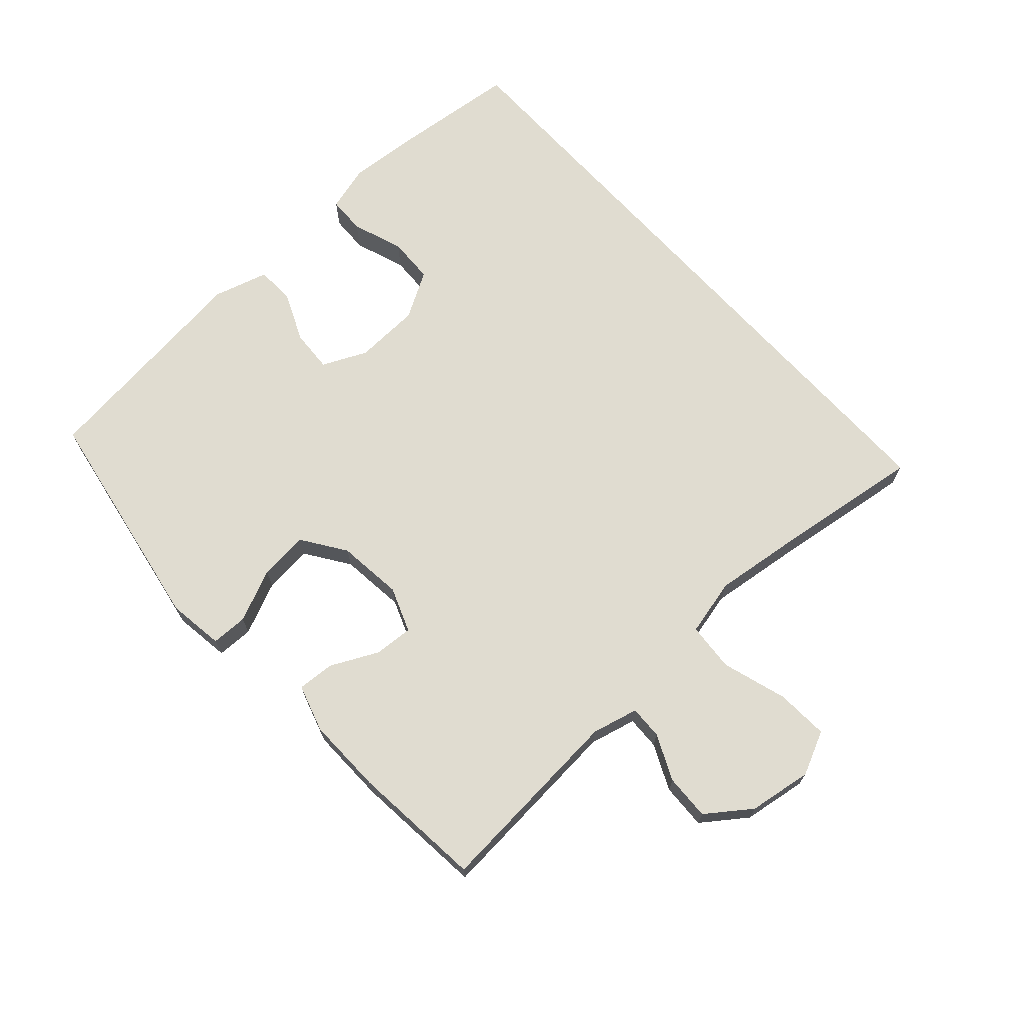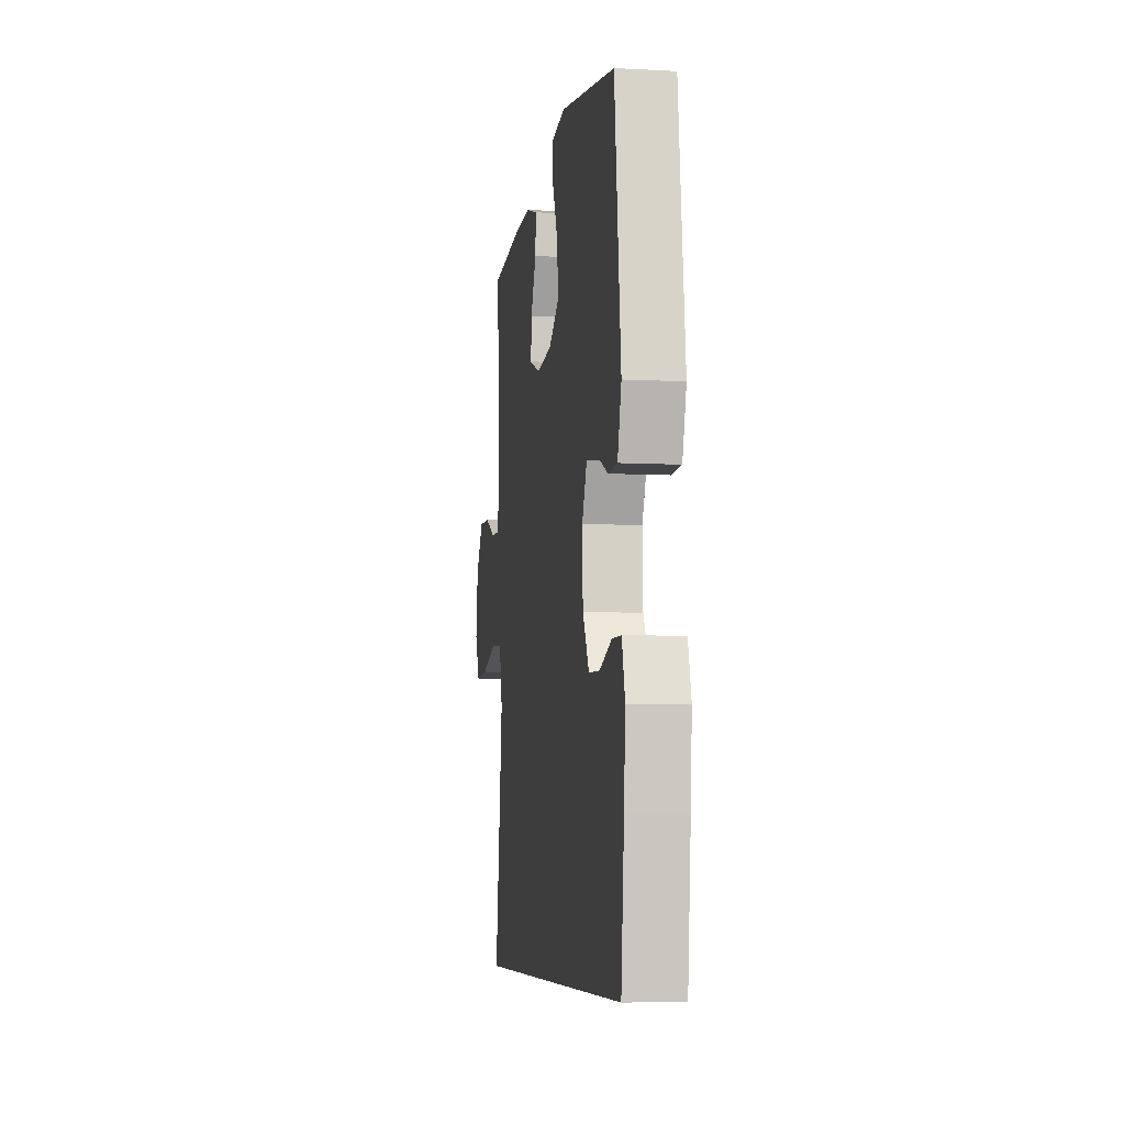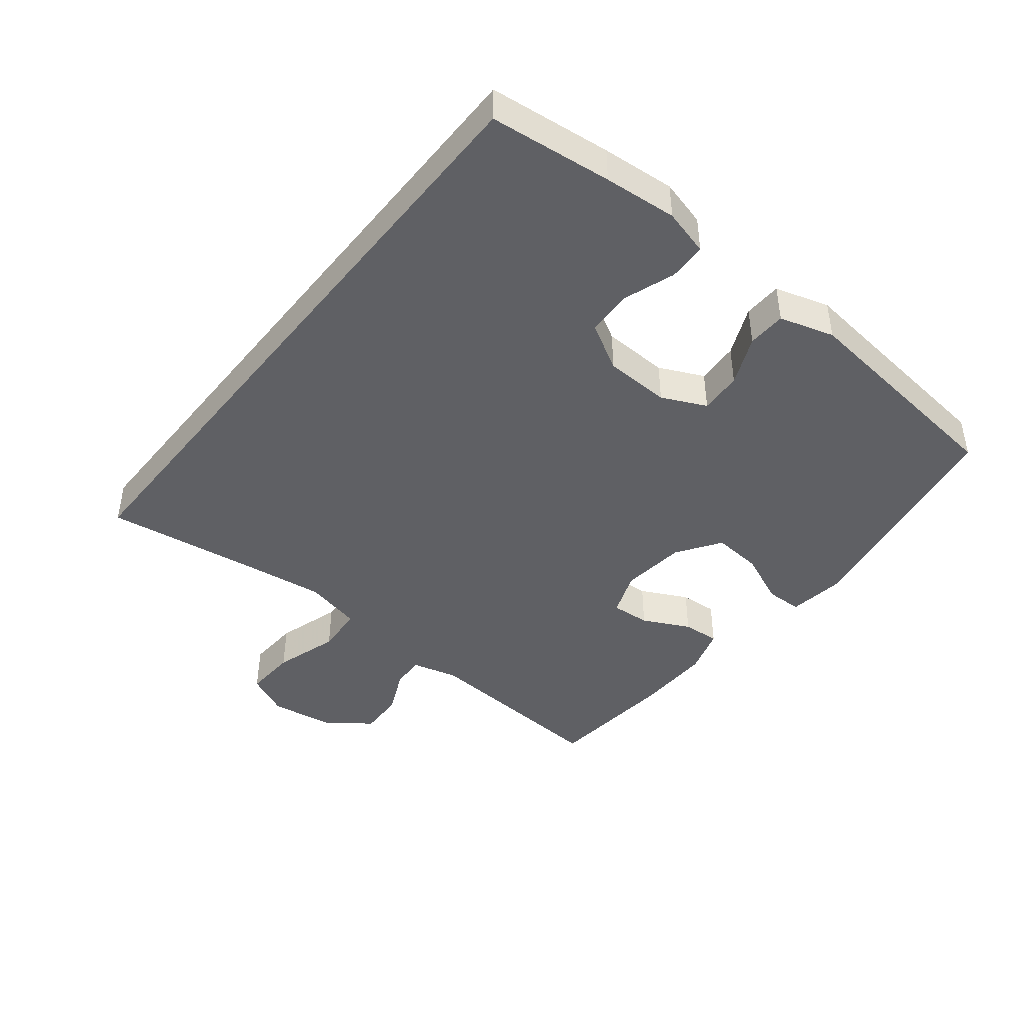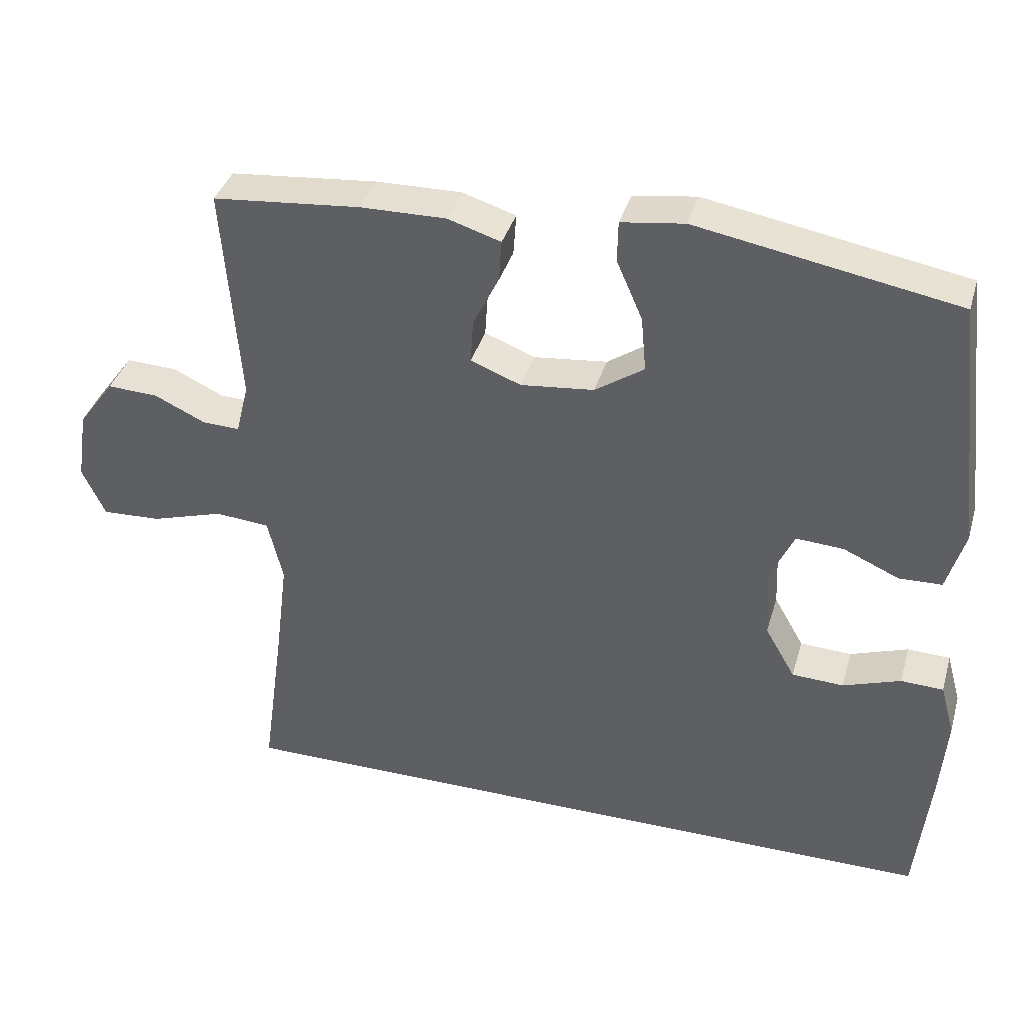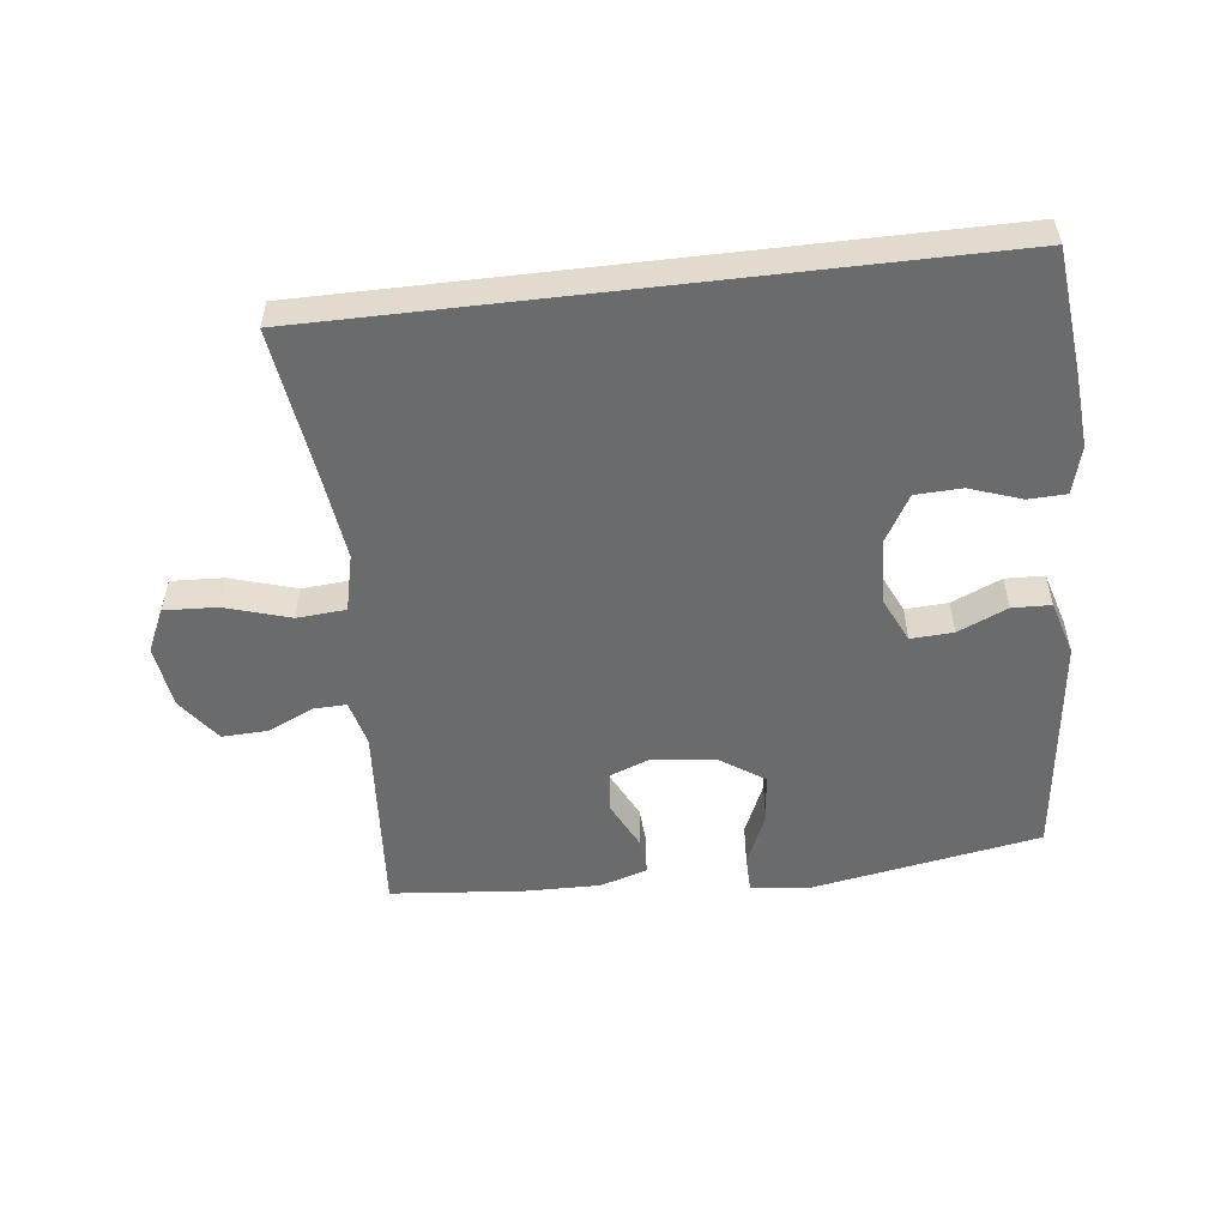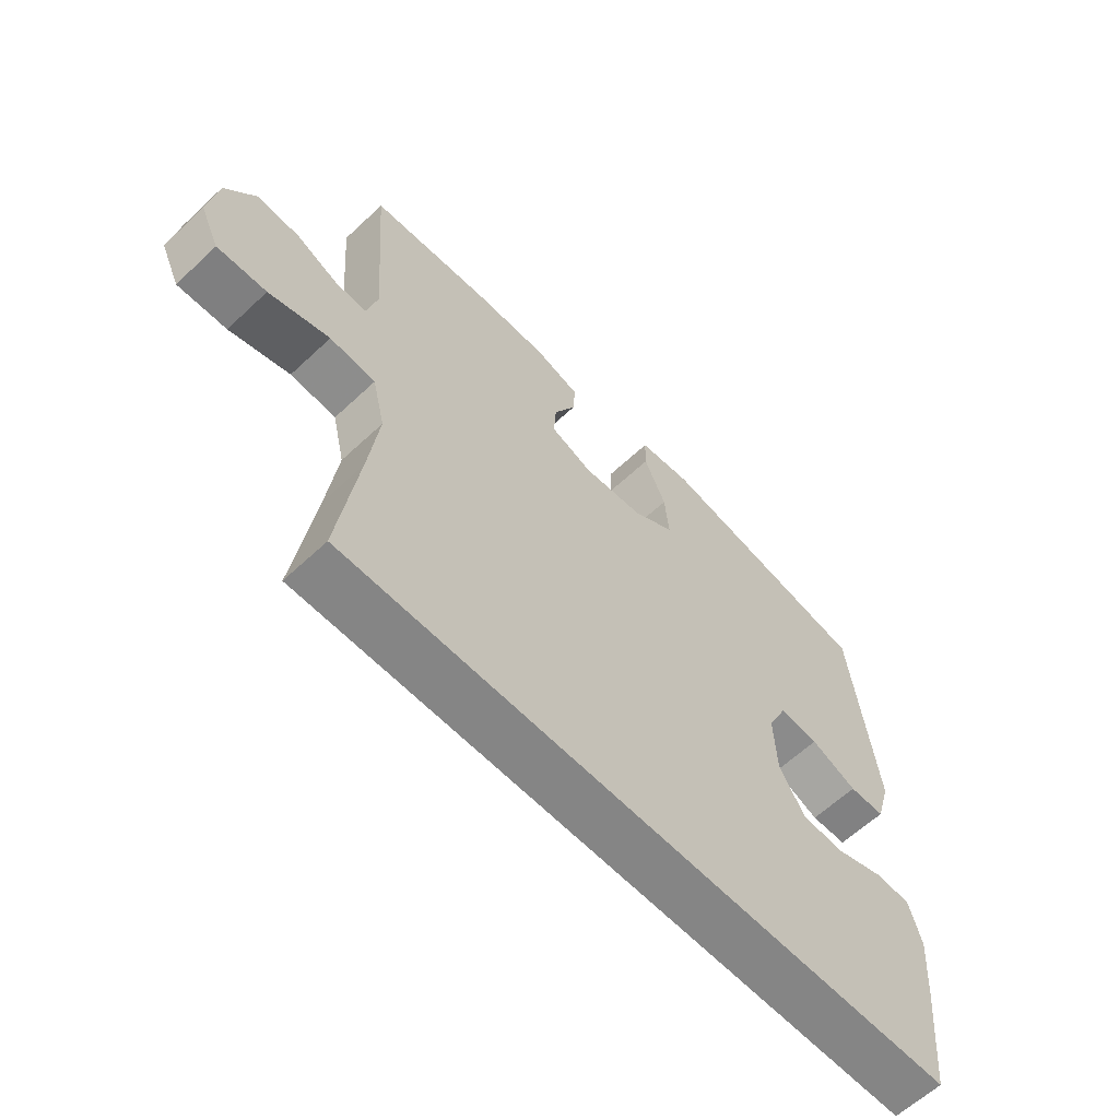
<metadata>
{"format":"obj","ext":"obj","renderer":"f3d","projection":"perspective","resolution":1024,"background":"white","views":[{"elev":69.5,"azim":47.7,"up":"+Y"},{"elev":-7.0,"azim":-98.7,"up":"+Z"},{"elev":-43.6,"azim":-128.5,"up":"+Y"},{"elev":37.7,"azim":-164.2,"up":"+Z"},{"elev":-53.2,"azim":-173.3,"up":"+Y"},{"elev":-61.7,"azim":133.6,"up":"+Z"}]}
</metadata>
<code>
v -0.529 0.07 -0.5
v -0.549 0.07 -0.309
v -0.558 0.07 -0.195
v -0.538 0.07 -0.122
v -0.479 0.07 -0.12
v -0.399 0.07 -0.148
v -0.327 0.07 -0.145
v -0.285 0.07 -0.072
v -0.281 0.07 0.03
v -0.313 0.07 0.099
v -0.379 0.07 0.095
v -0.456 0.07 0.061
v -0.516 0.07 0.063
v -0.541 0.07 0.148
v -0.5 0.07 0.5
v -0.14 0.07 0.564
v -0.052 0.07 0.552
v -0.051 0.07 0.495
v -0.087 0.07 0.413
v -0.094 0.07 0.336
v -0.026 0.07 0.29
v 0.076 0.07 0.279
v 0.146 0.07 0.306
v 0.142 0.07 0.367
v 0.106 0.07 0.44
v 0.102 0.07 0.498
v 0.176 0.07 0.521
v 0.295 0.07 0.519
v 0.5 0.07 0.5
v 0.477 0.07 0.196
v 0.495 0.07 0.124
v 0.547 0.07 0.126
v 0.618 0.07 0.159
v 0.689 0.07 0.162
v 0.739 0.07 0.094
v 0.754 0.07 -0.005
v 0.722 0.07 -0.073
v 0.64 0.07 -0.069
v 0.539 0.07 -0.038
v 0.463 0.07 -0.044
v 0.442 0.07 -0.133
v 0.459 0.07 -0.269
v 0.491 0.07 -0.5
v -0.529 0 -0.5
v -0.549 0 -0.309
v -0.558 0 -0.195
v -0.538 0 -0.122
v -0.479 0 -0.12
v -0.399 0 -0.148
v -0.327 0 -0.145
v -0.285 0 -0.072
v -0.281 0 0.03
v -0.313 0 0.099
v -0.379 0 0.095
v -0.456 0 0.061
v -0.516 0 0.063
v -0.541 0 0.148
v -0.5 0 0.5
v -0.14 0 0.564
v -0.052 0 0.552
v -0.051 0 0.495
v -0.087 0 0.413
v -0.094 0 0.336
v -0.026 0 0.29
v 0.076 0 0.279
v 0.146 0 0.306
v 0.142 0 0.367
v 0.106 0 0.44
v 0.102 0 0.498
v 0.176 0 0.521
v 0.295 0 0.519
v 0.5 0 0.5
v 0.477 0 0.196
v 0.495 0 0.124
v 0.547 0 0.126
v 0.618 0 0.159
v 0.689 0 0.162
v 0.739 0 0.094
v 0.754 0 -0.005
v 0.722 0 -0.073
v 0.64 0 -0.069
v 0.539 0 -0.038
v 0.463 0 -0.044
v 0.442 0 -0.133
v 0.459 0 -0.269
v 0.491 0 -0.5
f 42 43 1 2
f 41 42 2 3
f 40 41 3
f 36 37 38 39
f 36 39 40
f 35 36 40
f 32 33 34 35
f 31 32 35 40
f 30 31 40
f 27 28 29 30
f 24 25 26 27
f 23 24 27 30
f 22 23 30 40
f 16 17 18 19
f 16 19 20
f 15 16 20
f 14 15 20 21
f 11 12 13 14
f 10 11 14 21
f 3 4 5 6
f 3 6 7
f 40 3 7
f 22 40 7 8
f 9 10 21 22
f 8 9 22
f 45 44 86 85
f 46 45 85 84
f 46 84 83
f 82 81 80 79
f 83 82 79
f 83 79 78
f 78 77 76 75
f 83 78 75 74
f 83 74 73
f 73 72 71 70
f 70 69 68 67
f 73 70 67 66
f 83 73 66 65
f 62 61 60 59
f 63 62 59
f 63 59 58
f 64 63 58 57
f 57 56 55 54
f 64 57 54 53
f 49 48 47 46
f 50 49 46
f 50 46 83
f 51 50 83 65
f 65 64 53 52
f 65 52 51
f 1 44 45 2
f 2 45 46 3
f 3 46 47 4
f 4 47 48 5
f 5 48 49 6
f 6 49 50 7
f 7 50 51 8
f 8 51 52 9
f 9 52 53 10
f 10 53 54 11
f 11 54 55 12
f 12 55 56 13
f 13 56 57 14
f 14 57 58 15
f 15 58 59 16
f 16 59 60 17
f 17 60 61 18
f 18 61 62 19
f 19 62 63 20
f 20 63 64 21
f 21 64 65 22
f 22 65 66 23
f 23 66 67 24
f 24 67 68 25
f 25 68 69 26
f 26 69 70 27
f 27 70 71 28
f 28 71 72 29
f 29 72 73 30
f 30 73 74 31
f 31 74 75 32
f 32 75 76 33
f 33 76 77 34
f 34 77 78 35
f 35 78 79 36
f 36 79 80 37
f 37 80 81 38
f 38 81 82 39
f 39 82 83 40
f 40 83 84 41
f 41 84 85 42
f 42 85 86 43
f 43 86 44 1

</code>
